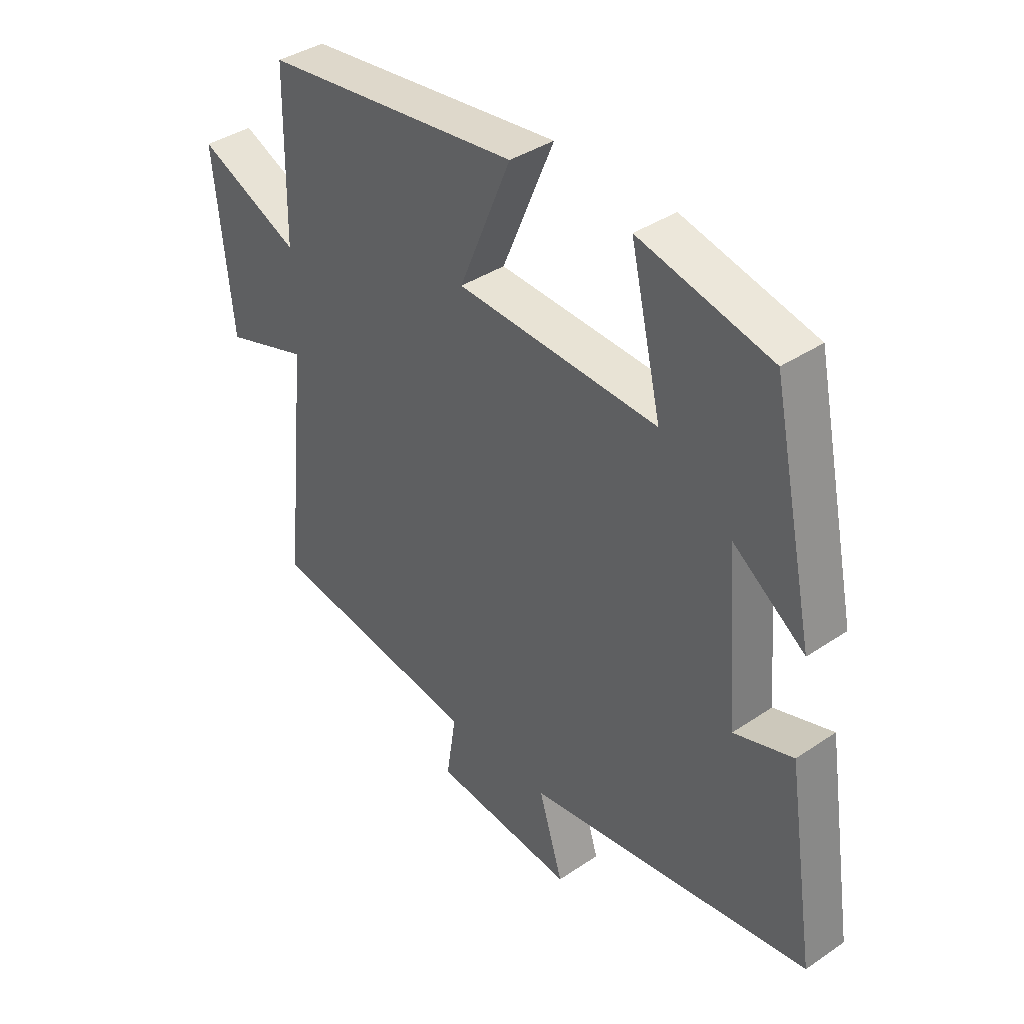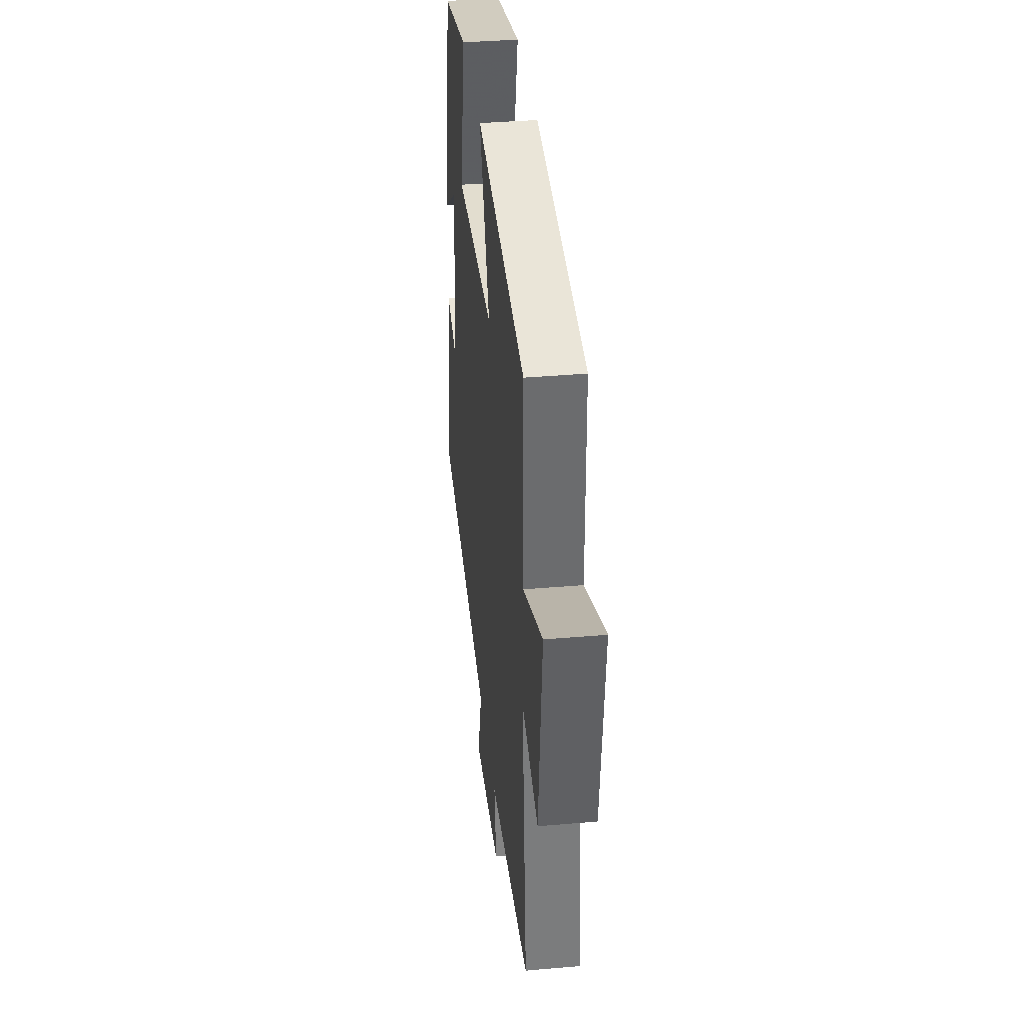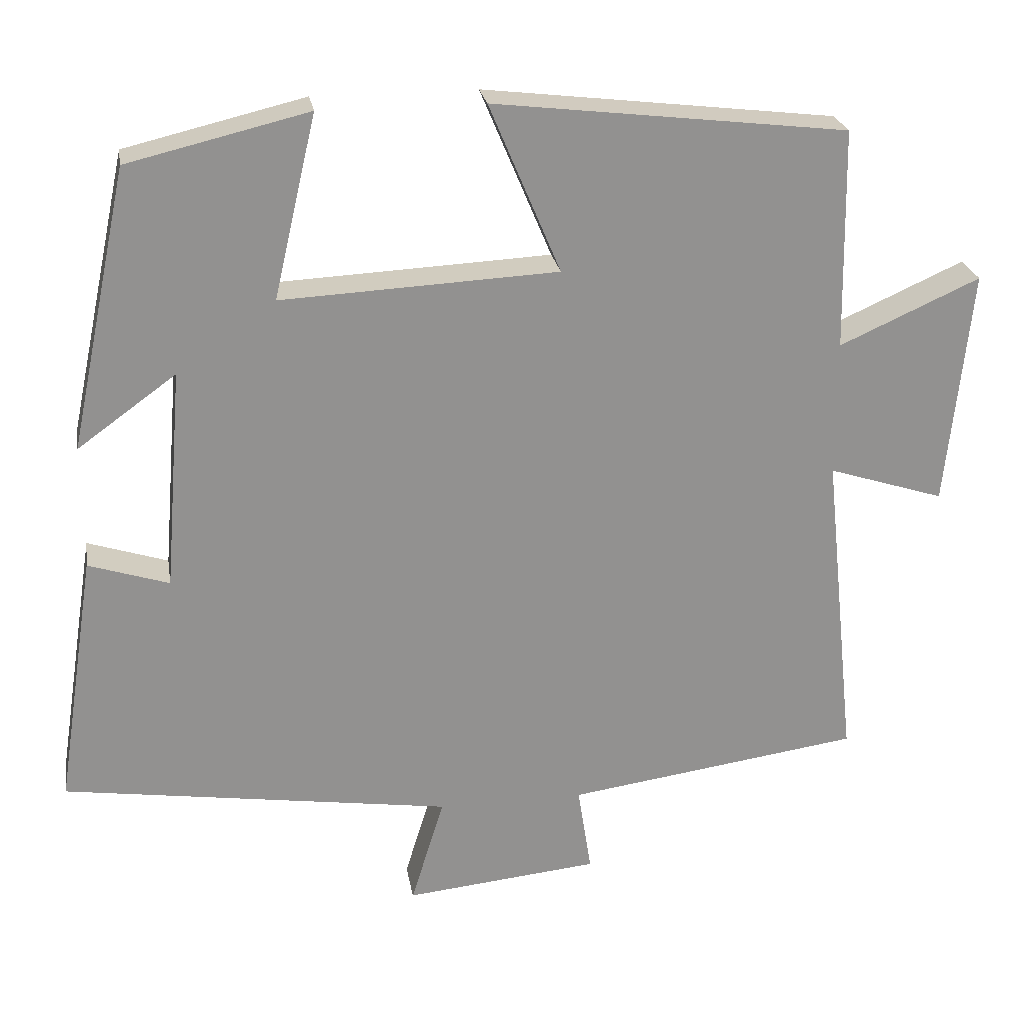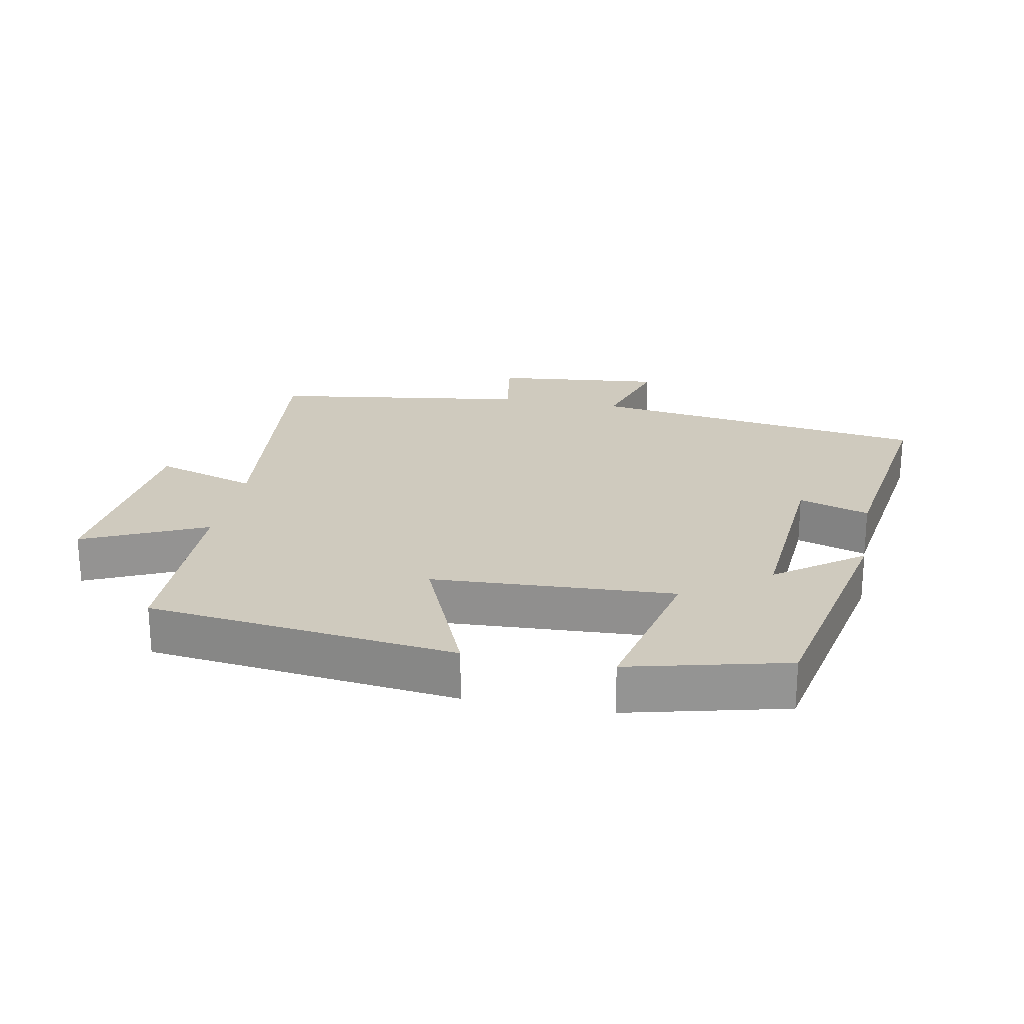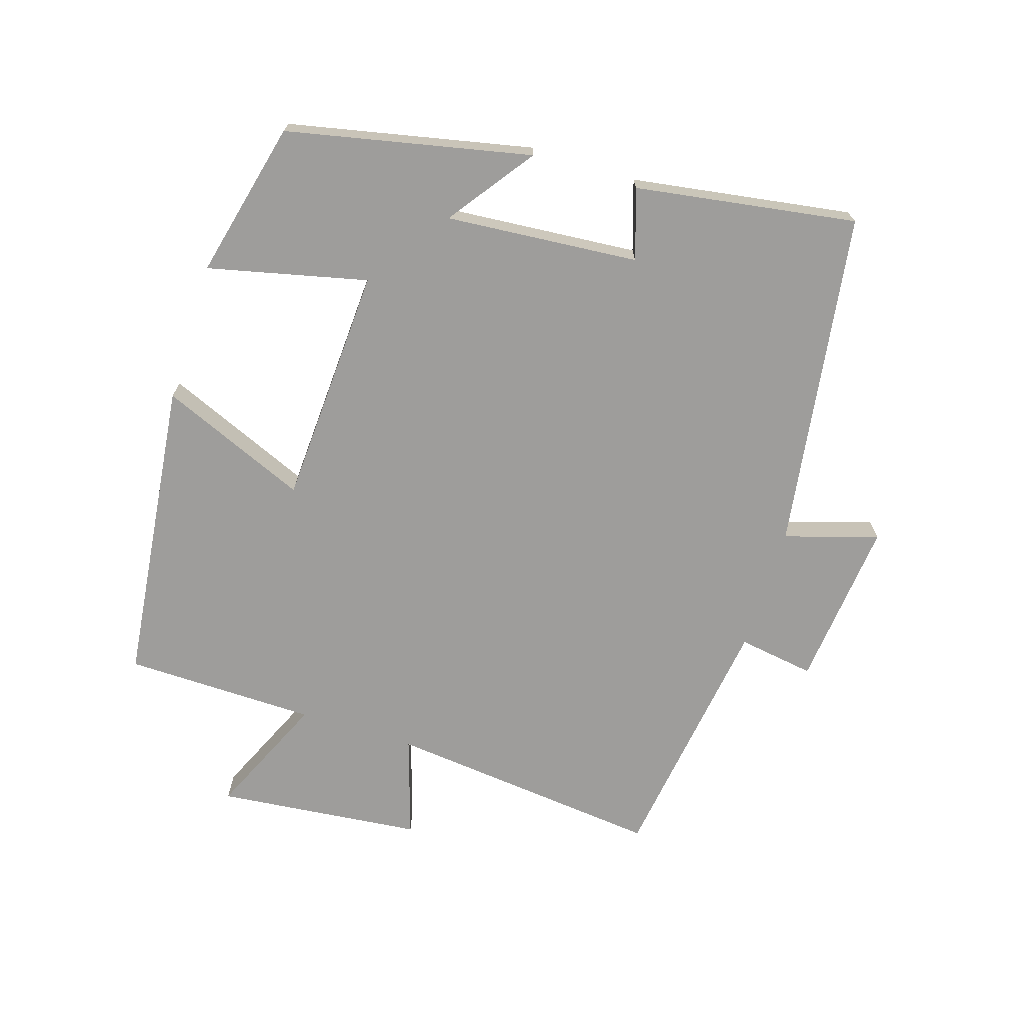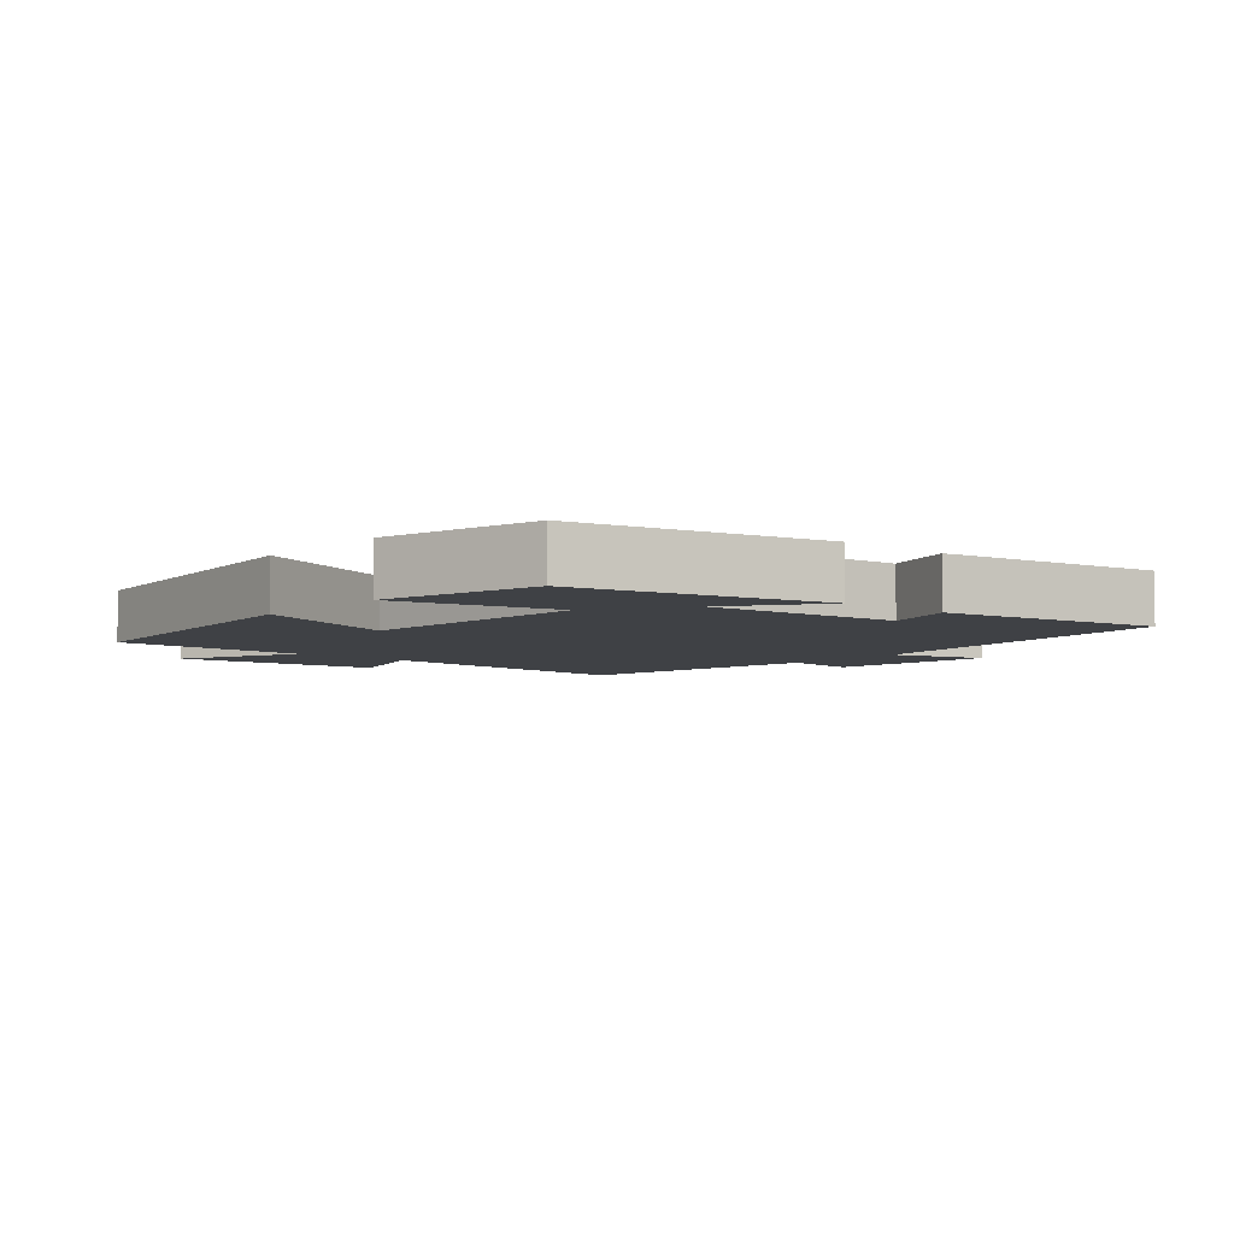
<metadata>
{"format":"obj","ext":"obj","renderer":"f3d","projection":"perspective","resolution":1024,"background":"white","views":[{"elev":38.4,"azim":49.5,"up":"+Z"},{"elev":37.8,"azim":-96.3,"up":"+Z"},{"elev":24.3,"azim":170.6,"up":"+Z"},{"elev":23.2,"azim":10.7,"up":"+Y"},{"elev":-70.4,"azim":72.5,"up":"+Y"},{"elev":-5.5,"azim":49.5,"up":"+Y"}]}
</metadata>
<code>
v 0.422 0.07 0.443
v 0.5 0.07 0.074
v 0.37 0.07 0.168
v 0.394 0.07 -0.124
v 0.5 0.07 -0.09
v 0.552 0.07 -0.425
v 0.038 0.07 -0.5
v 0.082 0.07 -0.642
v -0.174 0.07 -0.616
v -0.156 0.07 -0.5
v -0.544 0.07 -0.445
v -0.5 0.07 -0.026
v -0.653 0.07 -0.075
v -0.685 0.07 0.237
v -0.5 0.07 0.154
v -0.495 0.07 0.445
v -0.03 0.07 0.5
v -0.124 0.07 0.277
v 0.24 0.07 0.259
v 0.184 0.07 0.5
v 0.422 0 0.443
v 0.5 0 0.074
v 0.37 0 0.168
v 0.394 0 -0.124
v 0.5 0 -0.09
v 0.552 0 -0.425
v 0.038 0 -0.5
v 0.082 0 -0.642
v -0.174 0 -0.616
v -0.156 0 -0.5
v -0.544 0 -0.445
v -0.5 0 -0.026
v -0.653 0 -0.075
v -0.685 0 0.237
v -0.5 0 0.154
v -0.495 0 0.445
v -0.03 0 0.5
v -0.124 0 0.277
v 0.24 0 0.259
v 0.184 0 0.5
f 19 20 1
f 15 16 17 18
f 15 18 19
f 12 13 14 15
f 12 15 19
f 10 11 12 19
f 7 8 9 10
f 4 5 6 7
f 3 4 7 10
f 1 2 3
f 1 3 10 19
f 21 40 39
f 38 37 36 35
f 39 38 35
f 35 34 33 32
f 39 35 32
f 39 32 31 30
f 30 29 28 27
f 27 26 25 24
f 30 27 24 23
f 23 22 21
f 39 30 23 21
f 1 21 22 2
f 2 22 23 3
f 3 23 24 4
f 4 24 25 5
f 5 25 26 6
f 6 26 27 7
f 7 27 28 8
f 8 28 29 9
f 9 29 30 10
f 10 30 31 11
f 11 31 32 12
f 12 32 33 13
f 13 33 34 14
f 14 34 35 15
f 15 35 36 16
f 16 36 37 17
f 17 37 38 18
f 18 38 39 19
f 19 39 40 20
f 20 40 21 1

</code>
